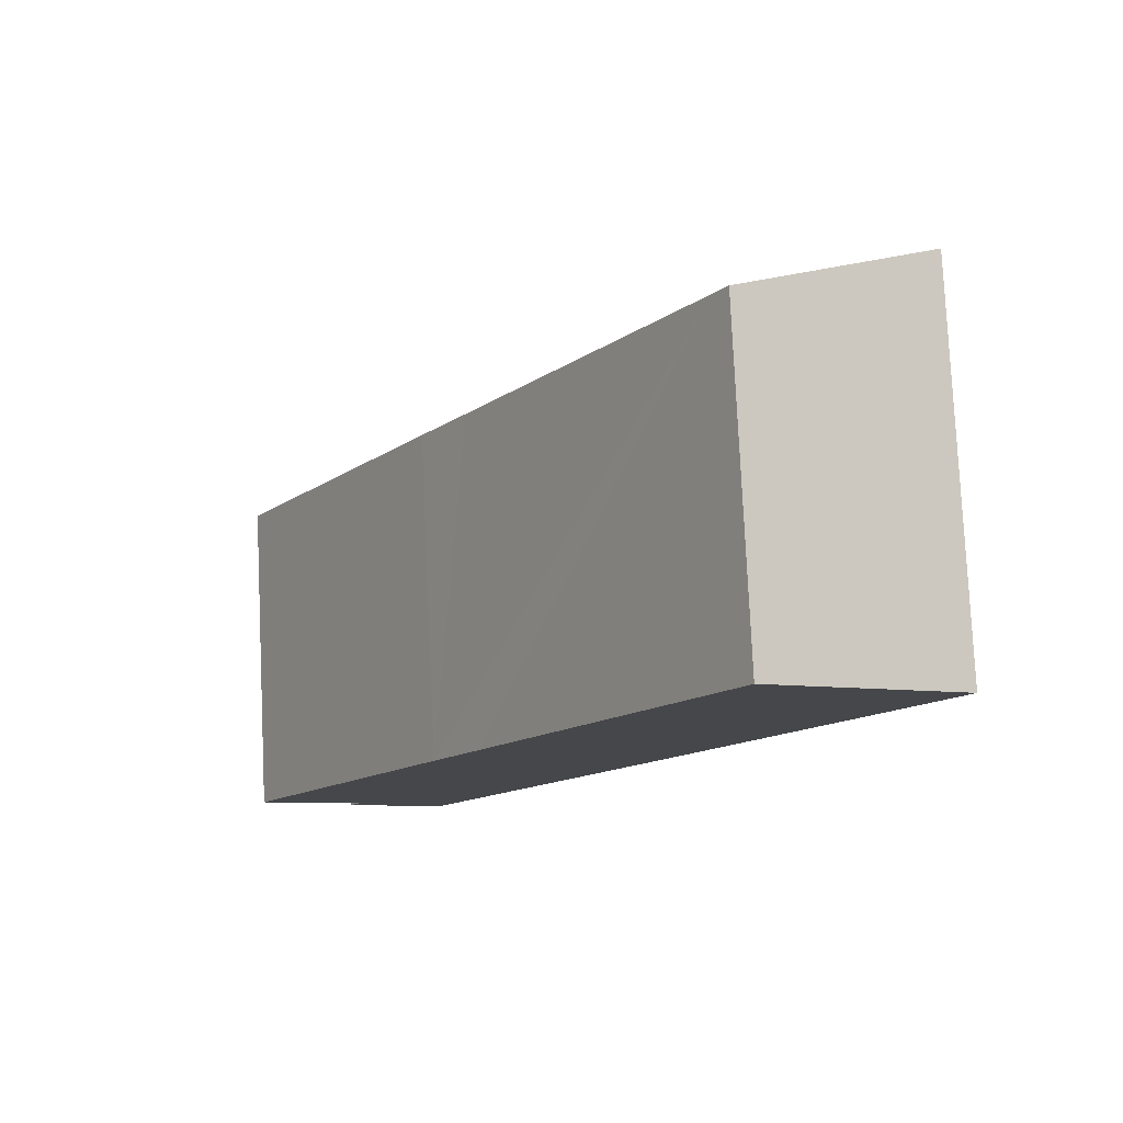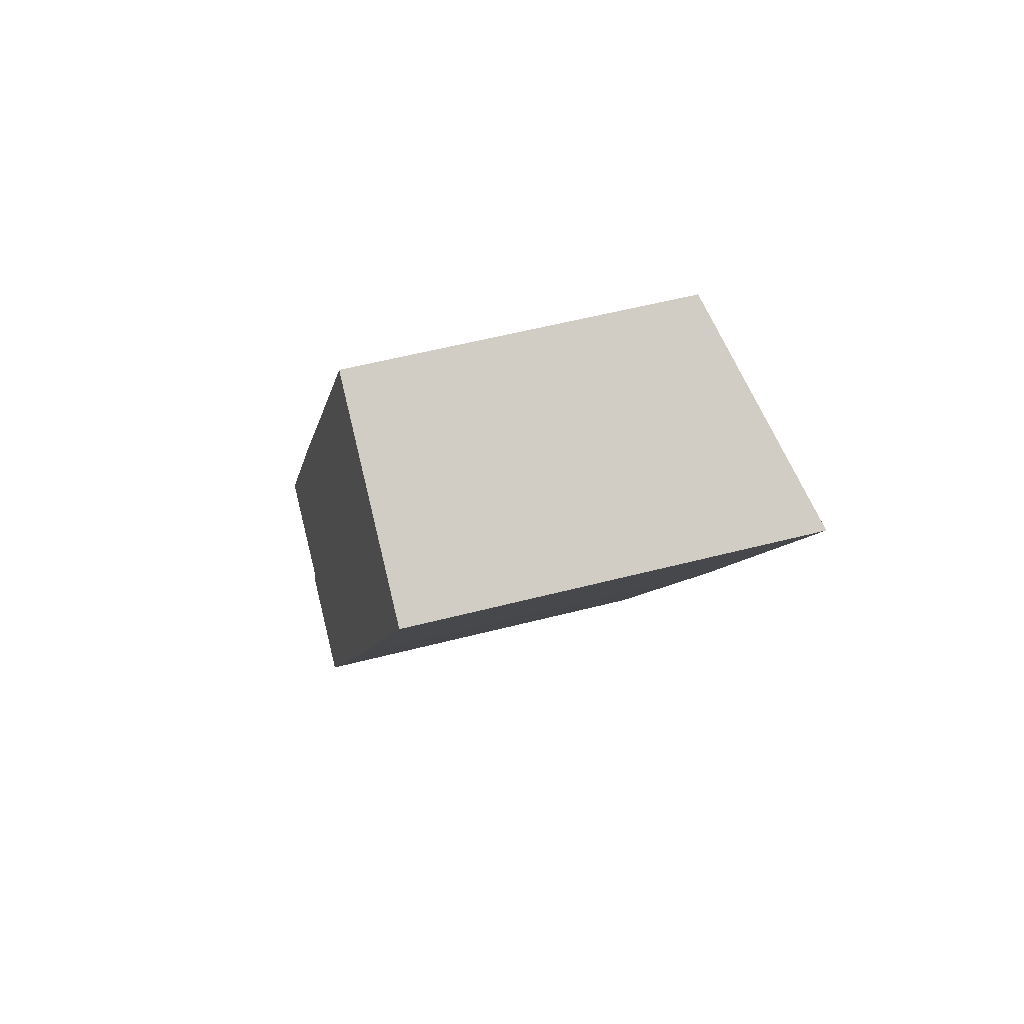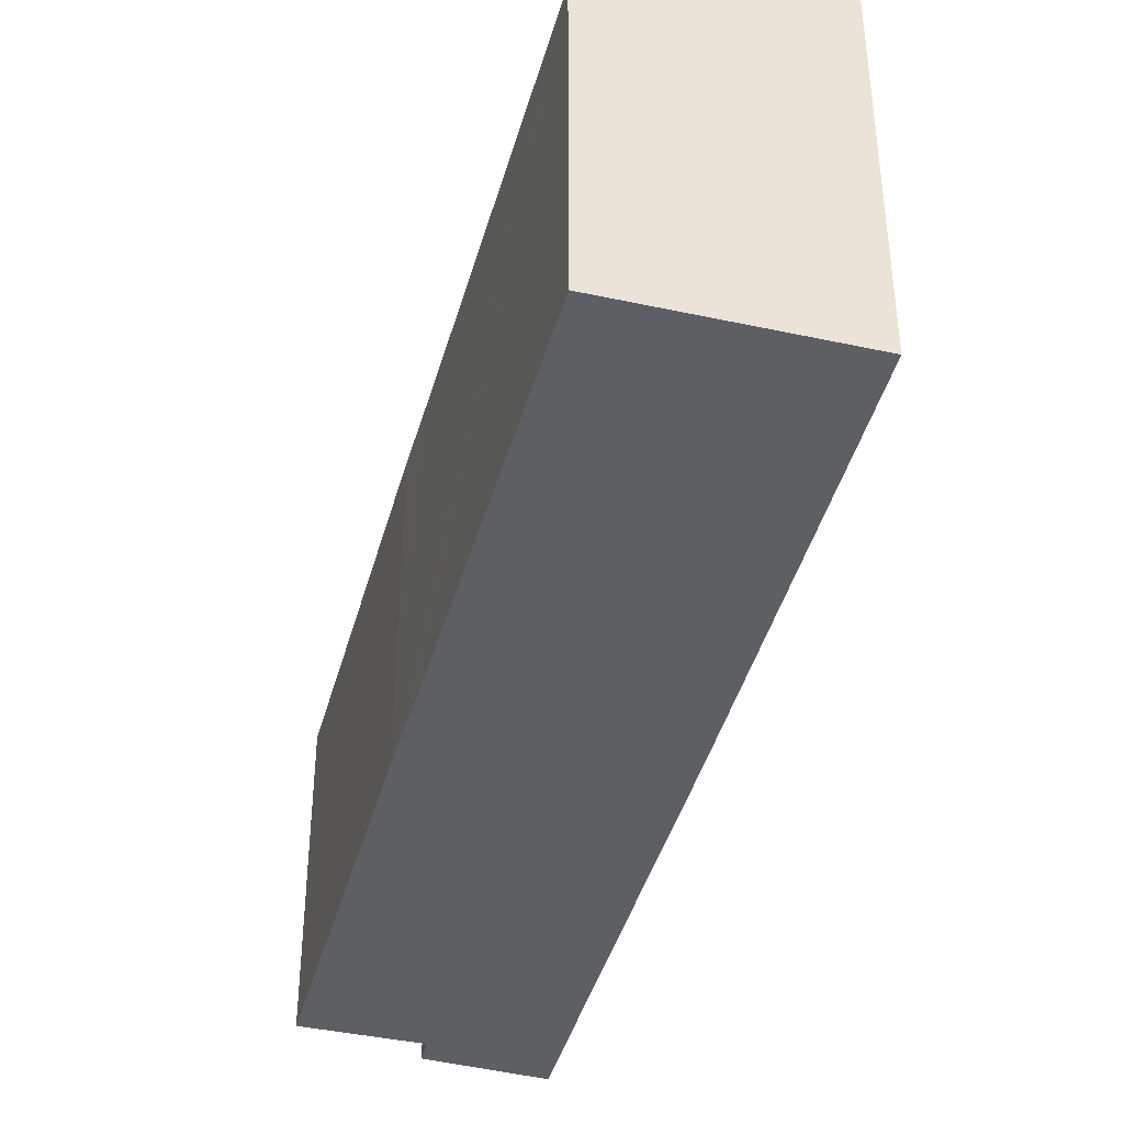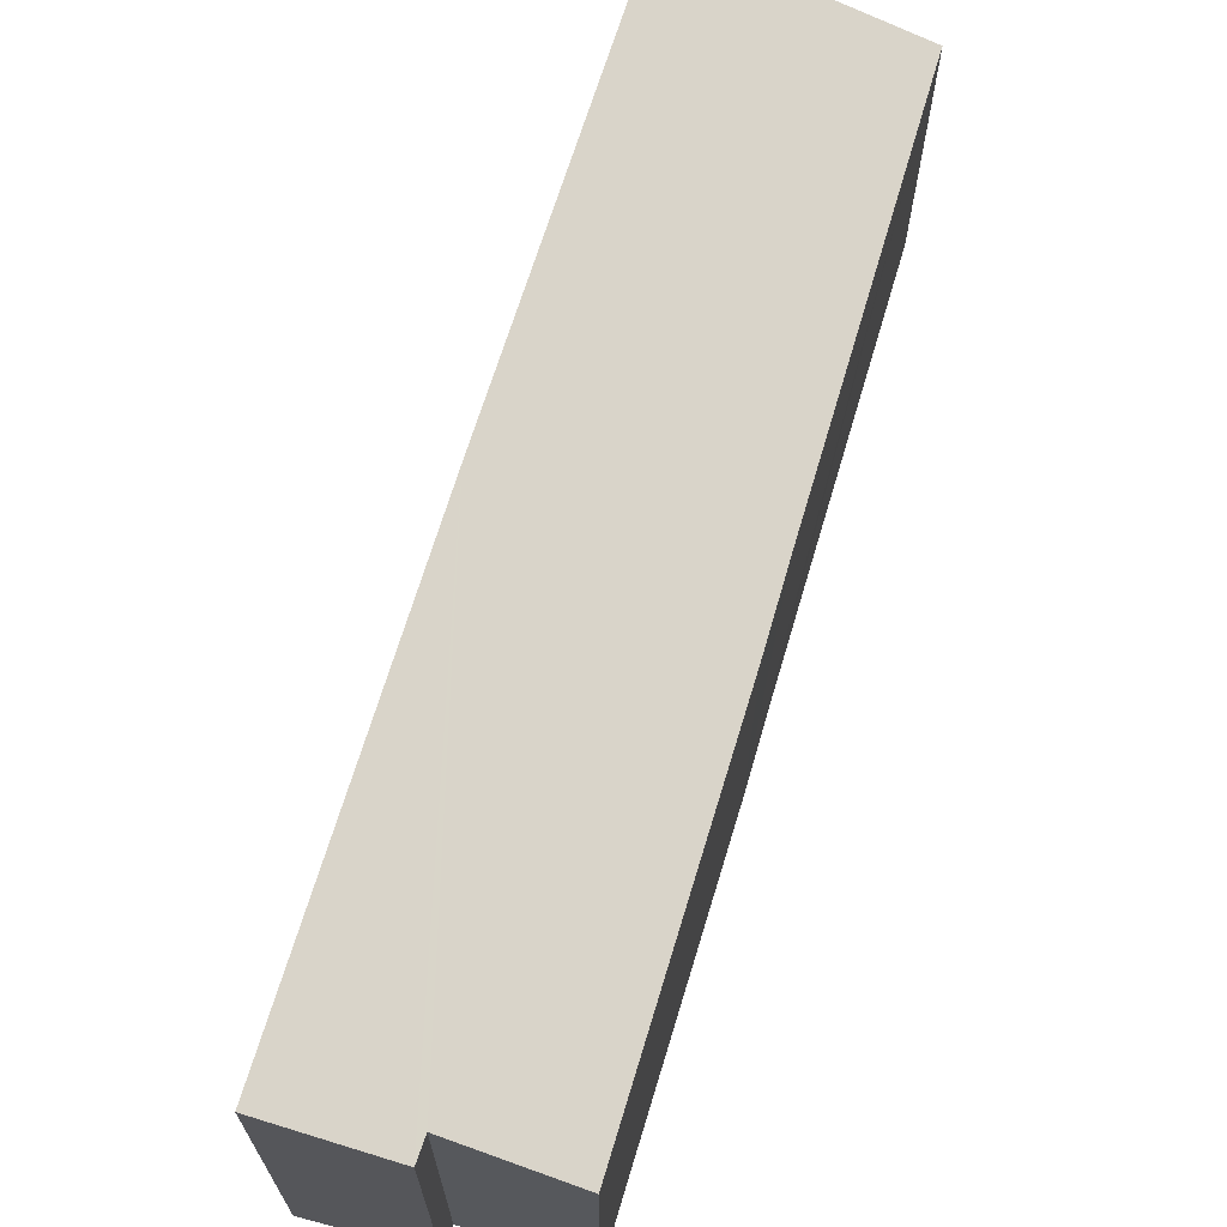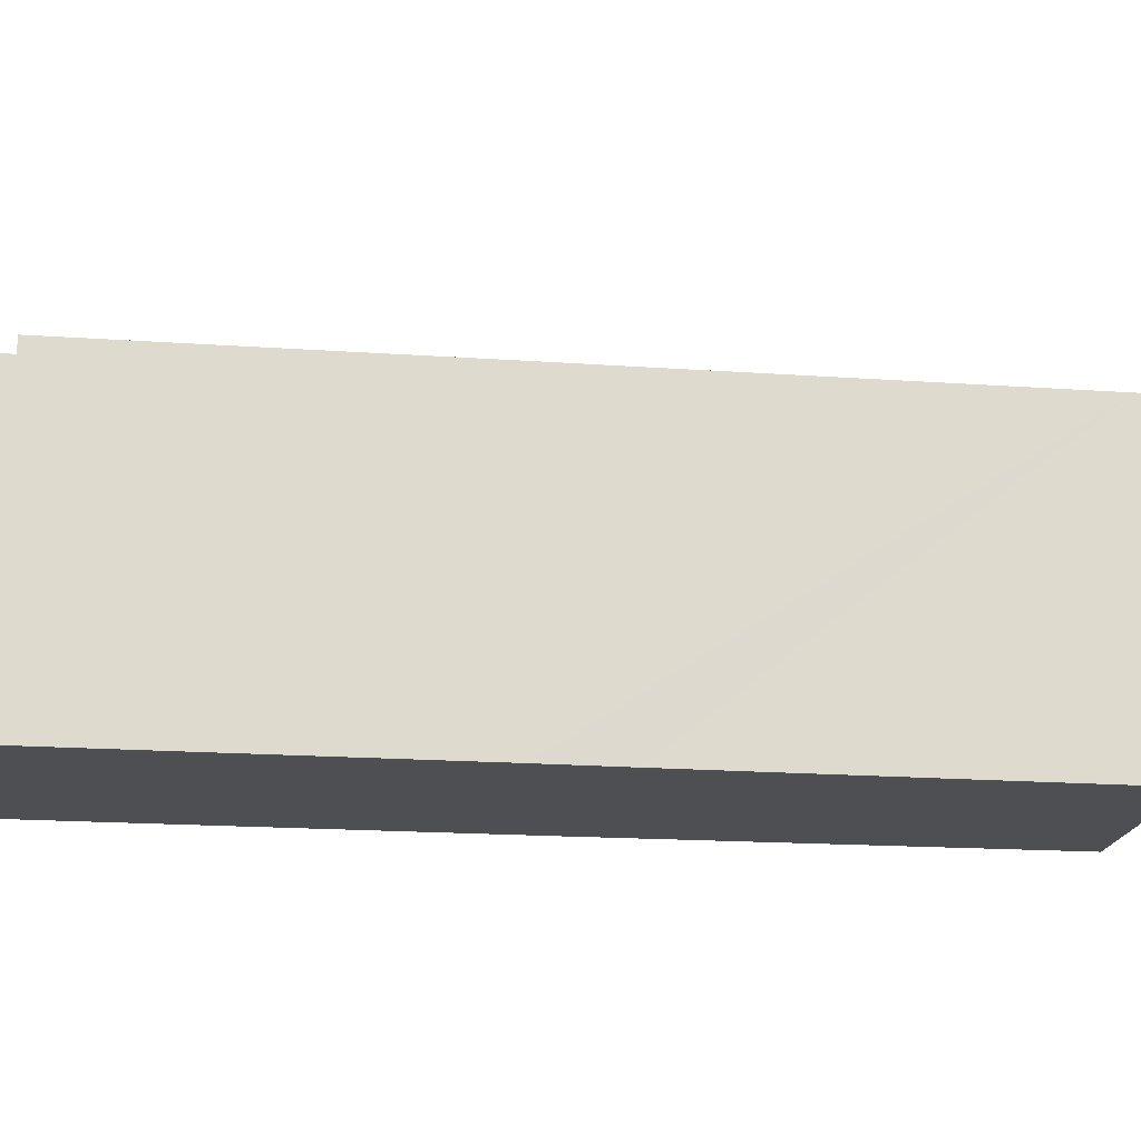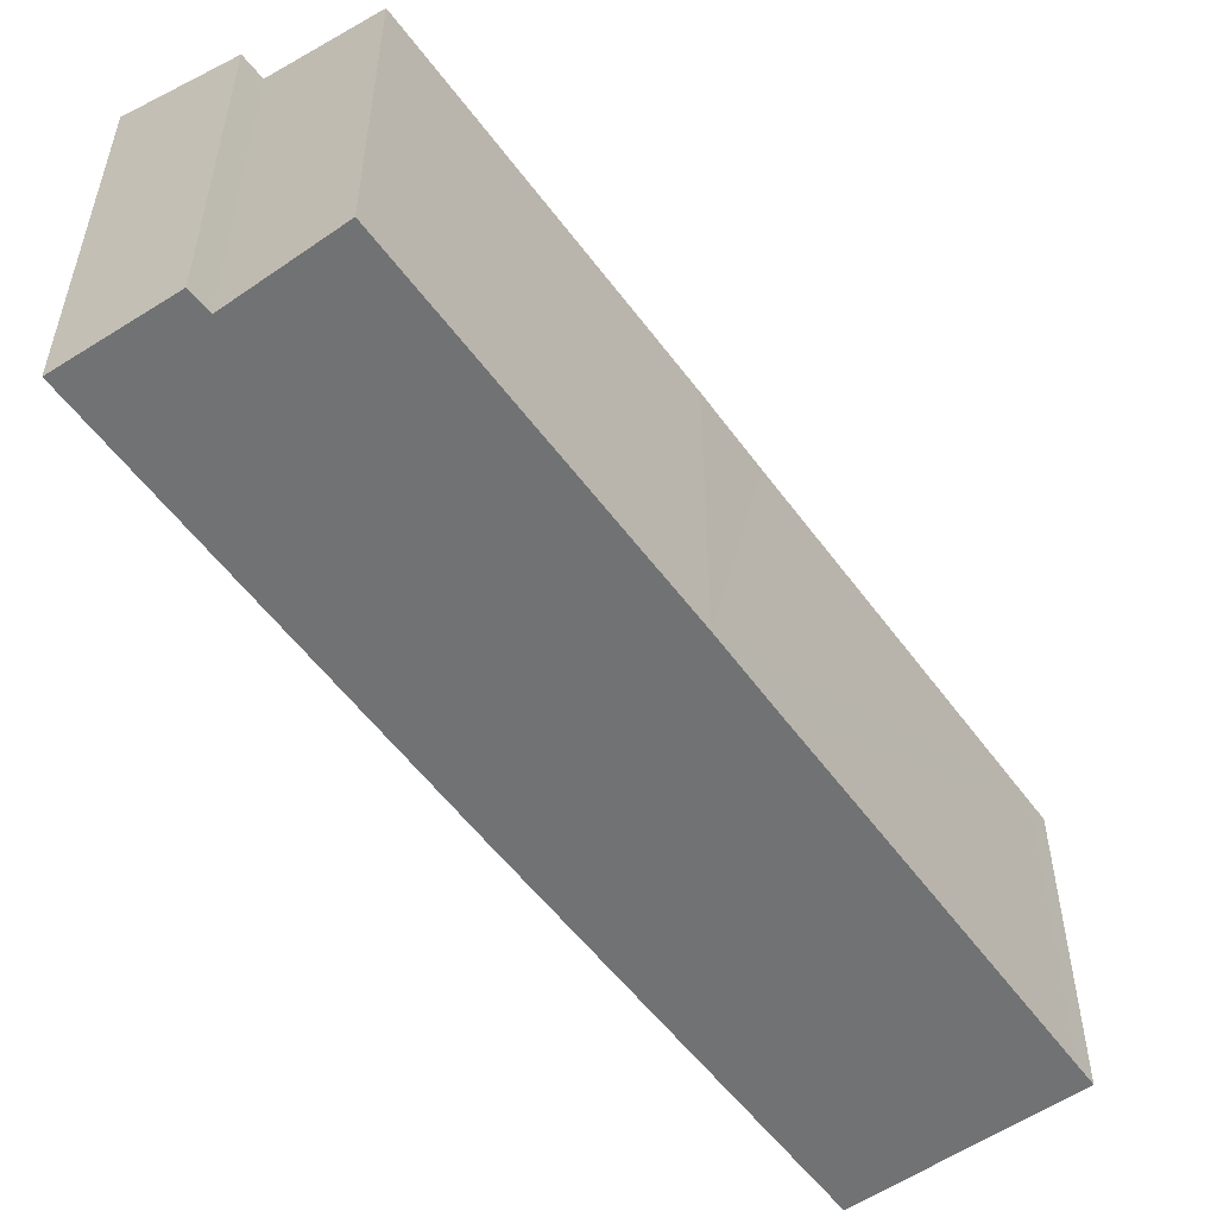
<metadata>
{"format":"obj","ext":"obj","renderer":"f3d","projection":"perspective","resolution":1024,"background":"white","views":[{"elev":79.0,"azim":-2.7,"up":"+Z"},{"elev":53.5,"azim":74.4,"up":"+Z"},{"elev":-41.8,"azim":16.6,"up":"+Y"},{"elev":69.2,"azim":-131.6,"up":"+Y"},{"elev":-18.2,"azim":-66.3,"up":"+Y"},{"elev":-55.5,"azim":-112.6,"up":"+Y"}]}
</metadata>
<code>
v  2.367 9.494 -2.2
v  11.68 10.37 6.945
v  4.997 10.35 -3.958
v  2.692 9.489 -1.626
v  0 8.635 5.287e-16
v  5.478 8.647 8.925
v  18 10.35 17.43
v  6.721 8.658 10.89
v  12.46 8.691 20.09
v  18.03 10.35 17.48
v  12.8 8.692 20.66
v  2.367 1.347e-16 -2.2
v  2.692 9.956e-17 -1.626
v  0 0 0
v  5.478 -5.465e-16 8.925
v  6.721 -6.669e-16 10.89
v  12.46 -1.23e-15 20.09
v  12.8 -1.265e-15 20.66
v  4.997 2.424e-16 -3.958
v  18.03 -1.07e-15 17.48
v  18 -1.067e-15 17.43
v  11.68 -4.253e-16 6.945
g defaultobject
f 1 2 3
f 2 1 4
f 2 4 5
f 2 5 6
f 2 6 7
f 7 6 8
f 7 8 9
f 7 9 10
f 10 9 11
f 12 4 1
f 4 12 13
f 14 6 5
f 6 14 15
f 6 15 8
f 8 15 9
f 9 15 16
f 9 16 17
f 9 17 11
f 11 17 18
f 13 5 4
f 5 13 14
f 19 1 3
f 1 19 12
f 11 20 10
f 20 11 18
f 20 7 10
f 7 20 2
f 2 20 21
f 2 21 22
f 2 22 3
f 3 22 19
f 17 20 18
f 20 17 16
f 20 16 21
f 21 16 22
f 22 16 15
f 22 15 19
f 19 15 13
f 13 15 14
f 19 13 12

</code>
